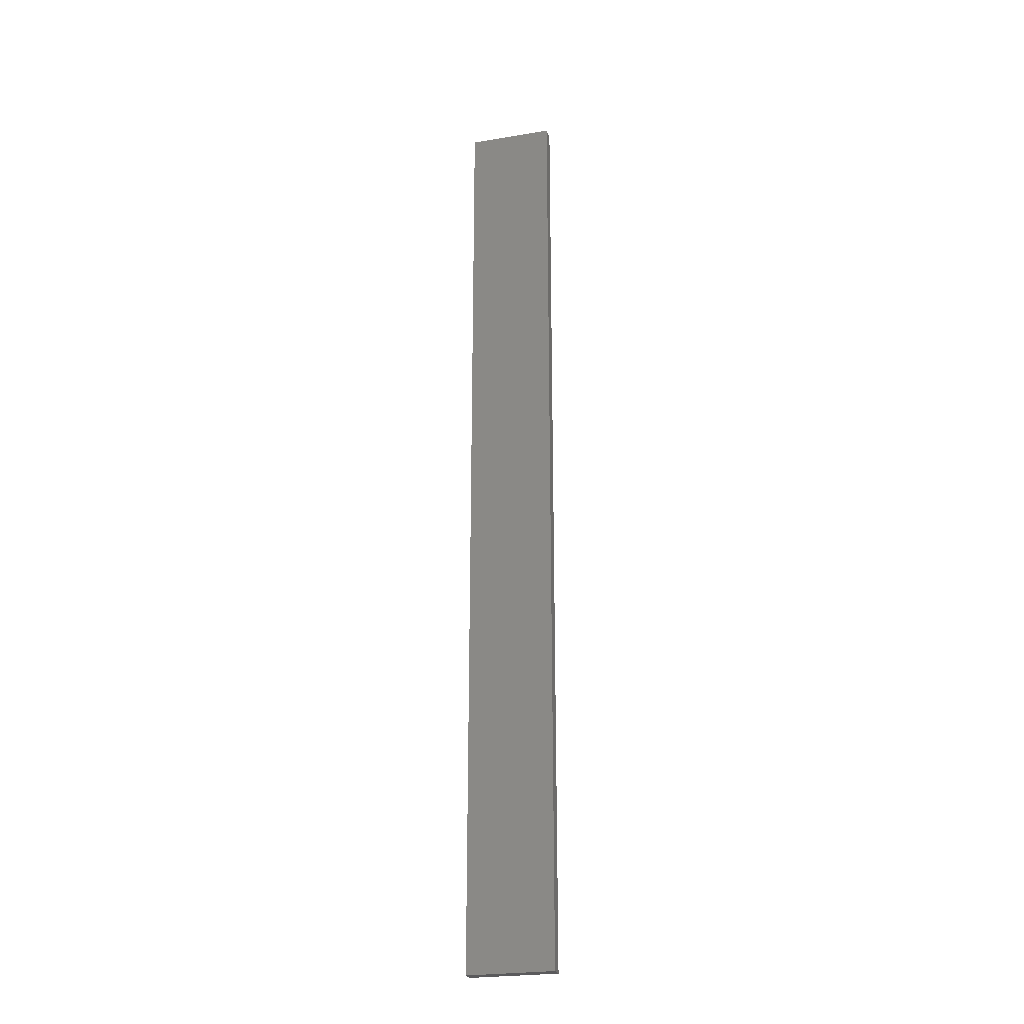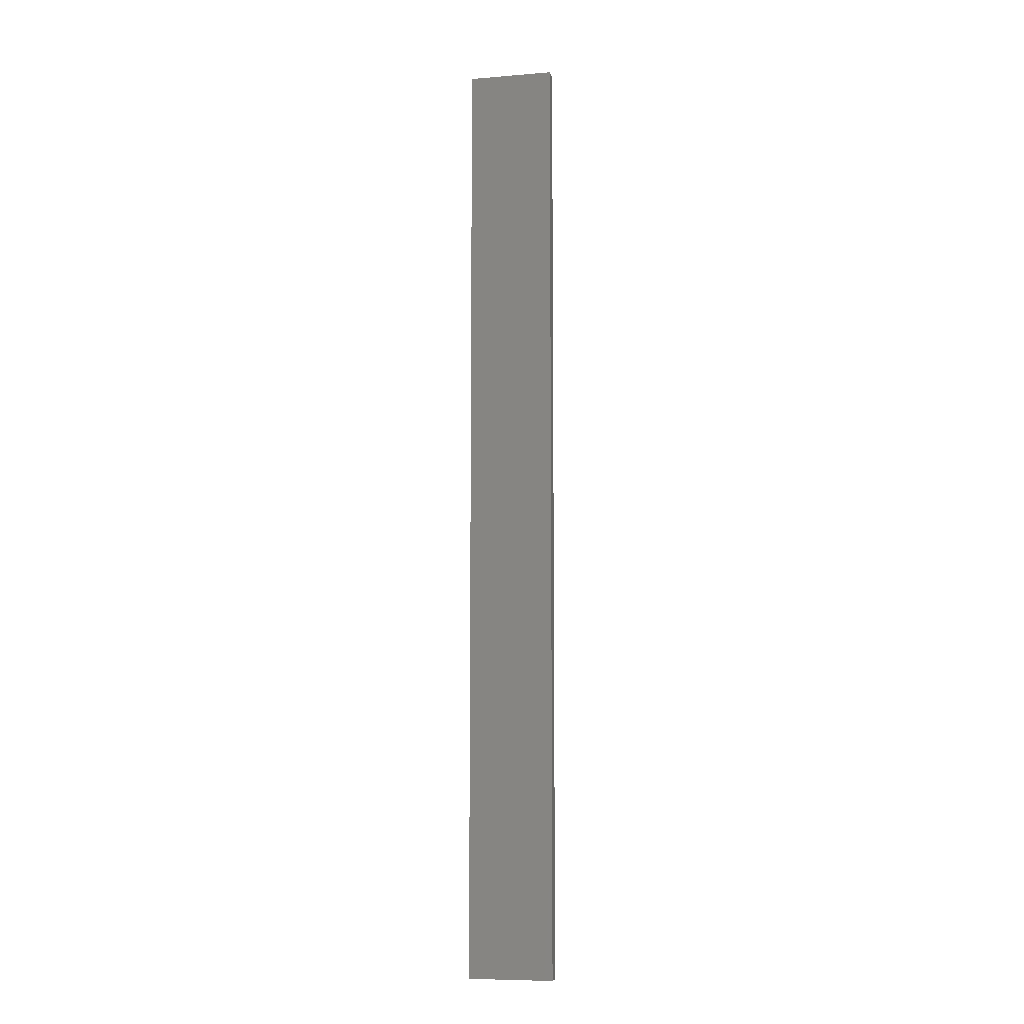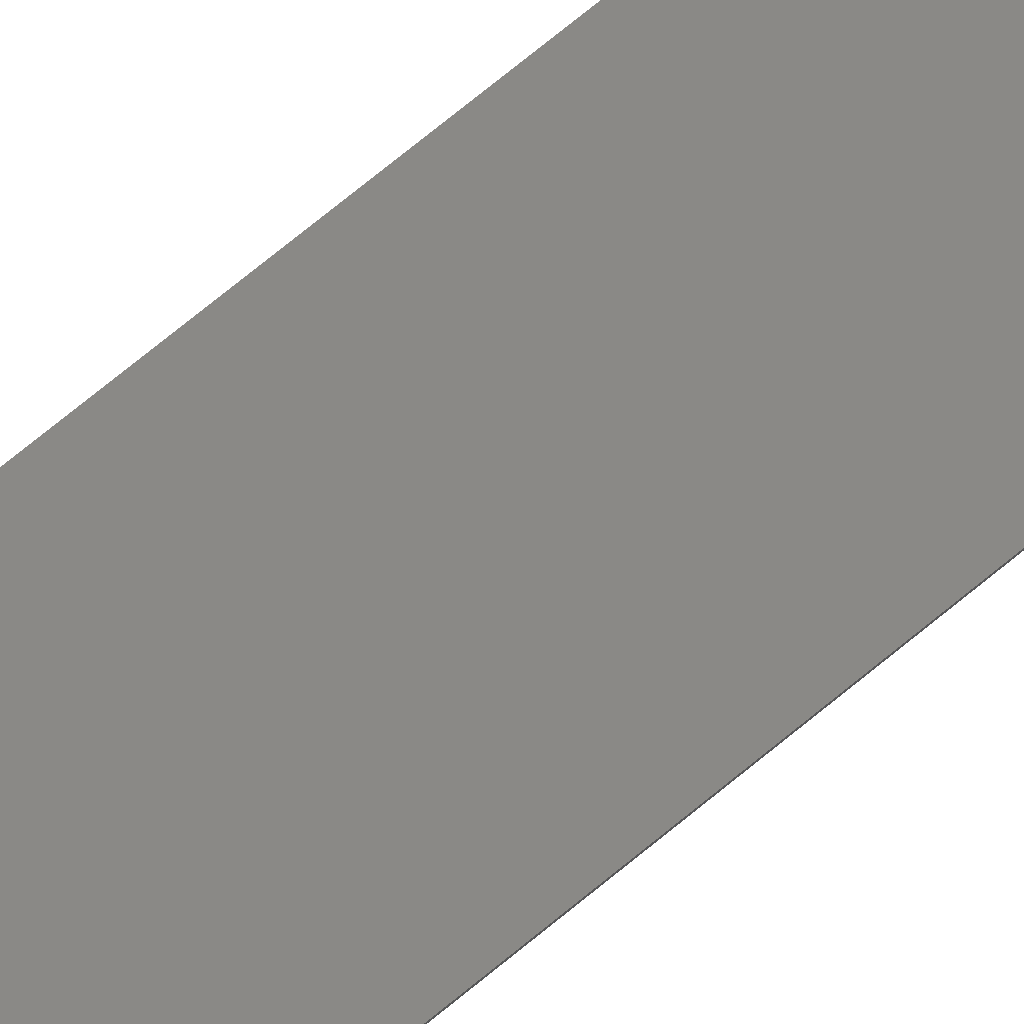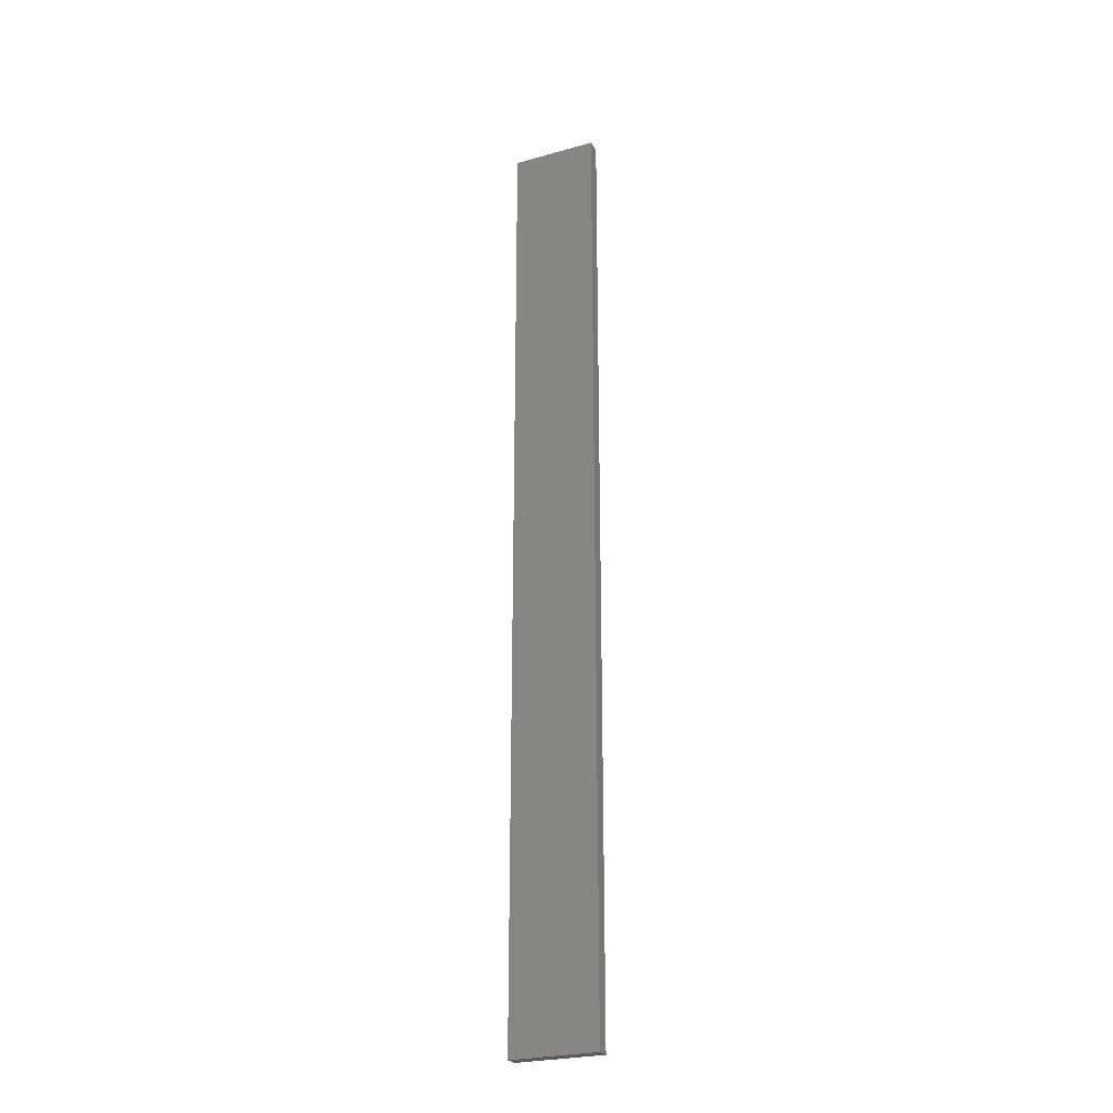
<metadata>
{"format":"stl","ext":"stl","renderer":"f3d","projection":"perspective","resolution":1024,"background":"white","views":[{"elev":-24.9,"azim":-152.9,"up":"+Z"},{"elev":-8.2,"azim":24.8,"up":"+Z"},{"elev":71.7,"azim":-129.6,"up":"+Y"},{"elev":-25.8,"azim":-144.0,"up":"+Z"}]}
</metadata>
<code>
# stl→obj: 16 verts, 28 faces
v 19.19 -2.361 -107.2
v 19.19 -2.361 -110.8
v 19.29 -2.338 -110.8
v 19.29 -2.338 -107.2
v 19.4 -2.316 -110.8
v 19.4 -2.316 -107.2
v 19.5 -2.293 -107.2
v 19.5 -2.293 -110.8
v 19.49 -2.244 -110.8
v 19.49 -2.244 -107.2
v 19.18 -2.312 -110.8
v 19.18 -2.312 -107.2
v 19.28 -2.289 -110.8
v 19.28 -2.289 -107.2
v 19.39 -2.267 -107.2
v 19.39 -2.267 -110.8
f 1 2 3
f 4 3 5
f 4 1 3
f 6 4 5
f 7 5 8
f 7 6 5
f 7 8 9
f 10 7 9
f 11 12 13
f 12 14 13
f 13 15 16
f 14 15 13
f 16 10 9
f 15 10 16
f 12 11 2
f 1 12 2
f 15 6 10
f 10 6 7
f 14 4 15
f 15 4 6
f 12 1 14
f 14 1 4
f 16 9 8
f 5 16 8
f 13 16 5
f 3 13 5
f 2 11 13
f 2 13 3

</code>
